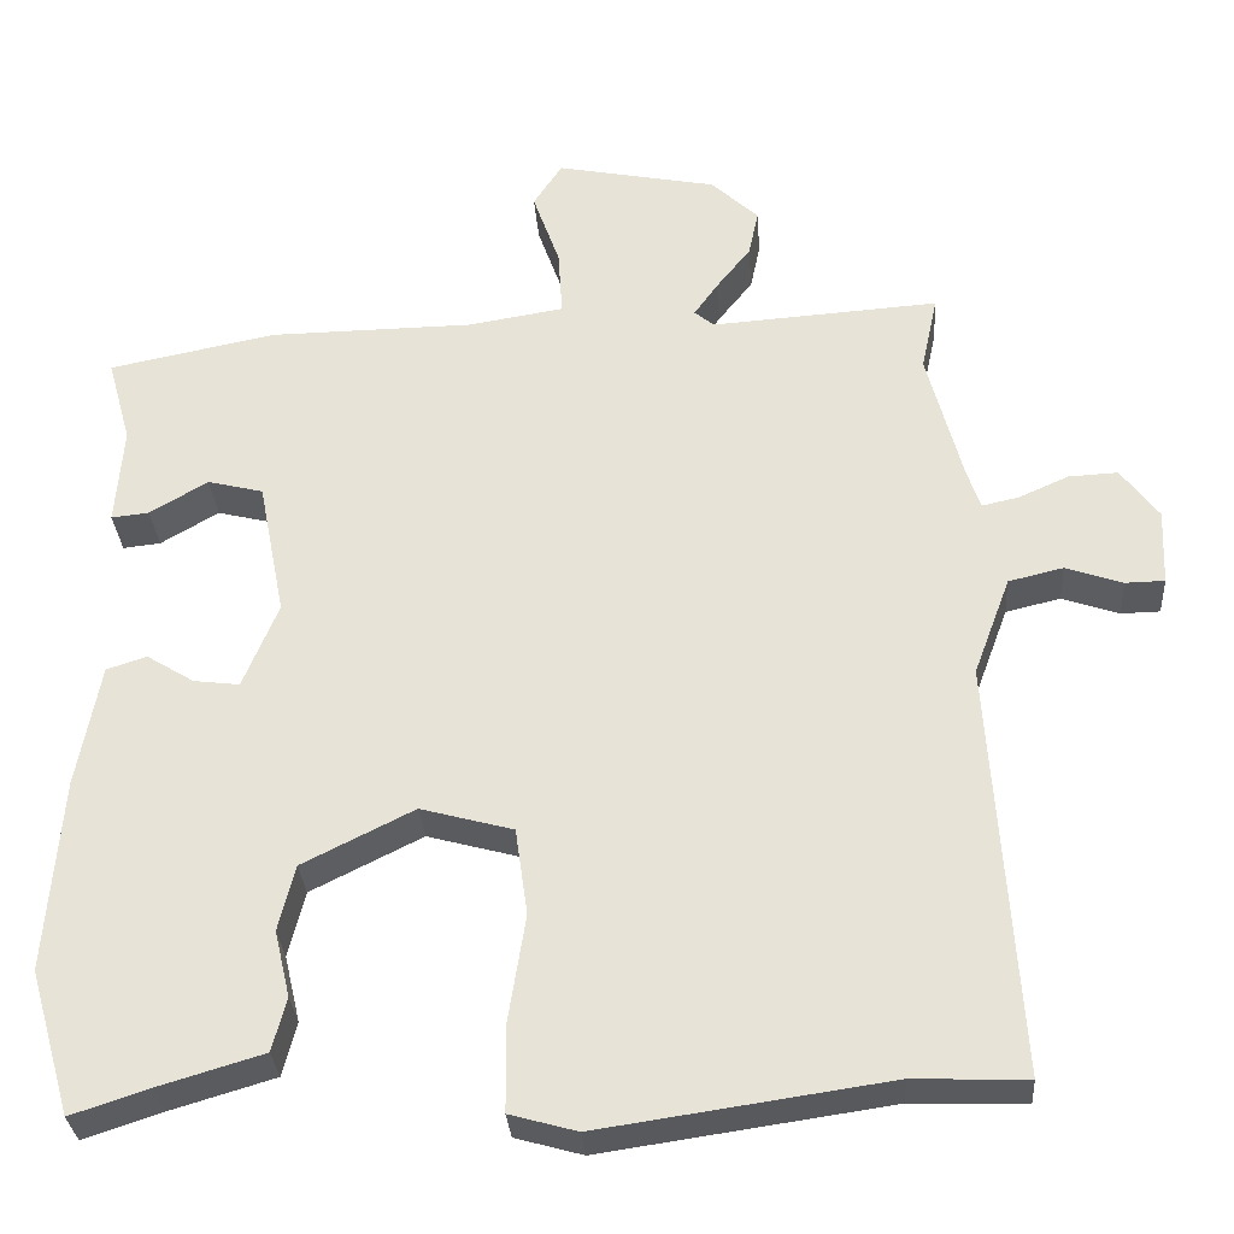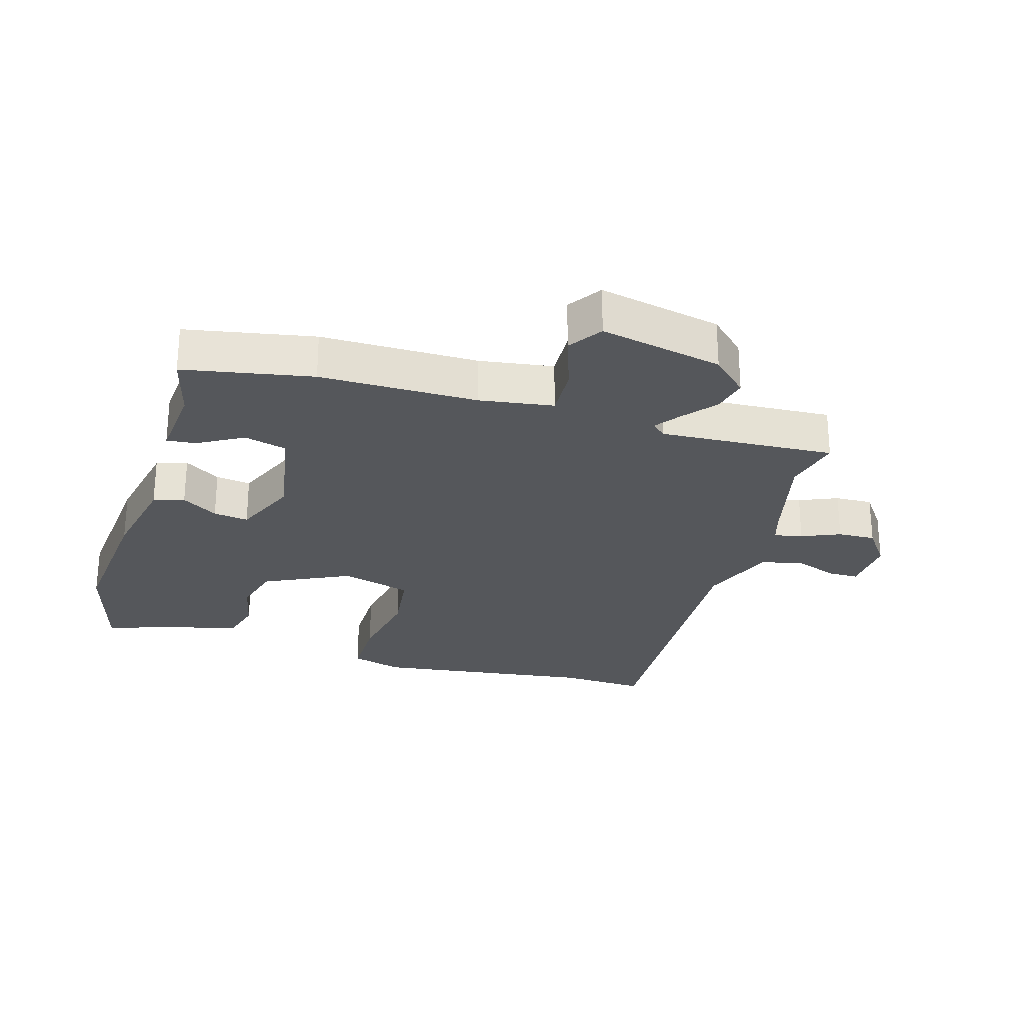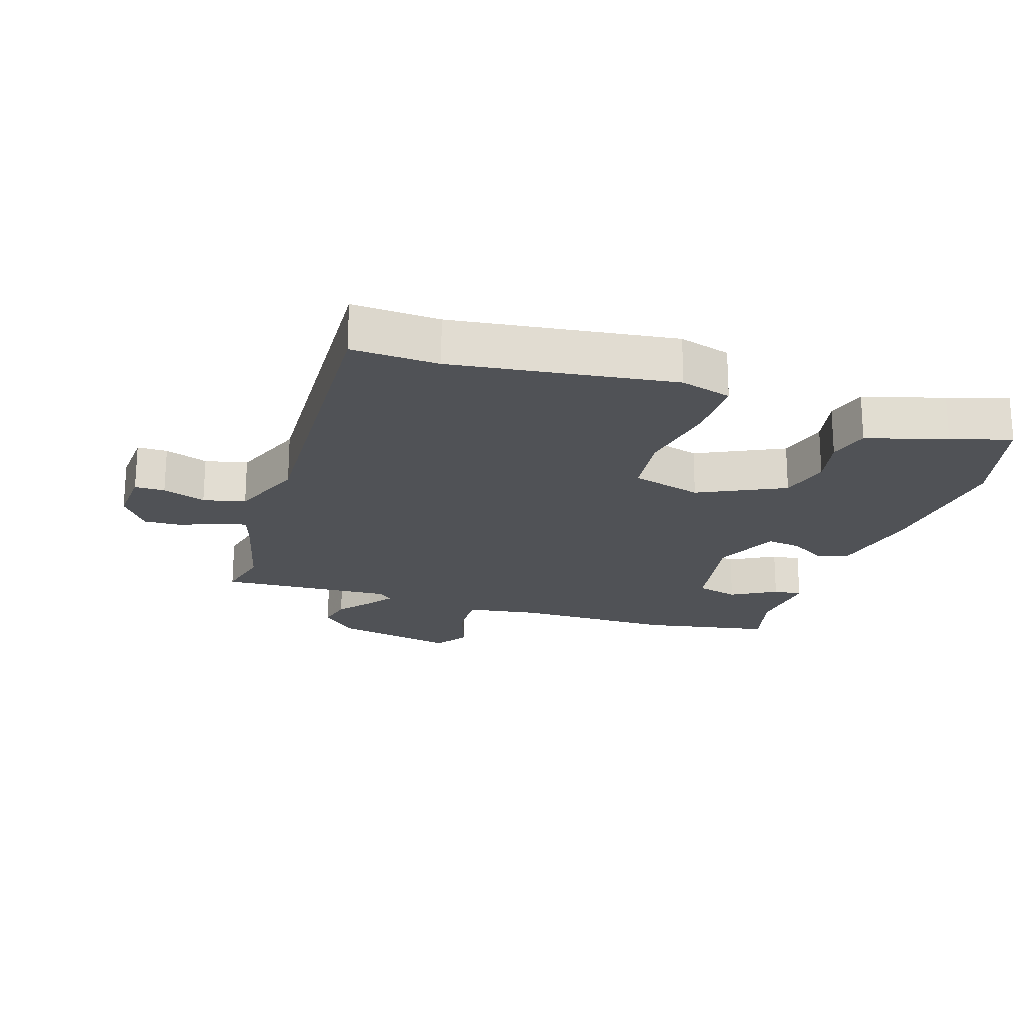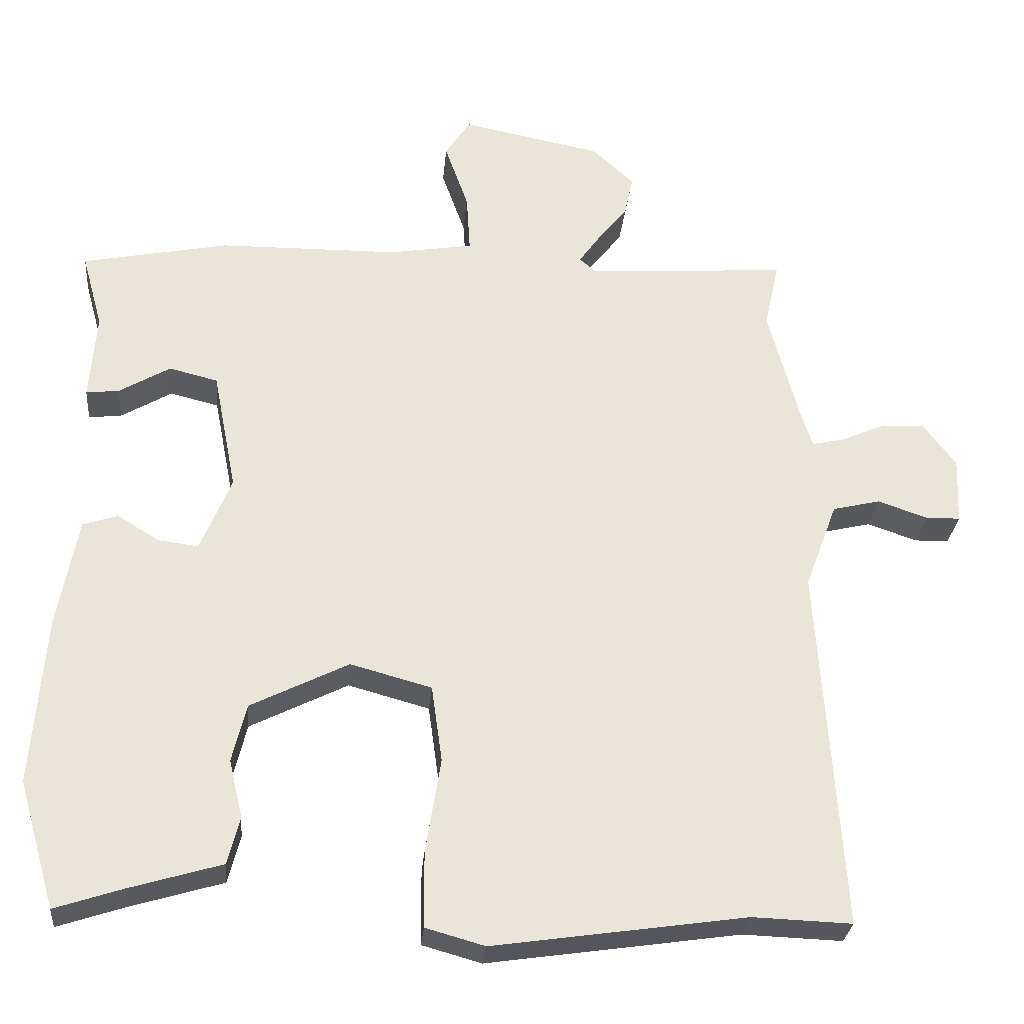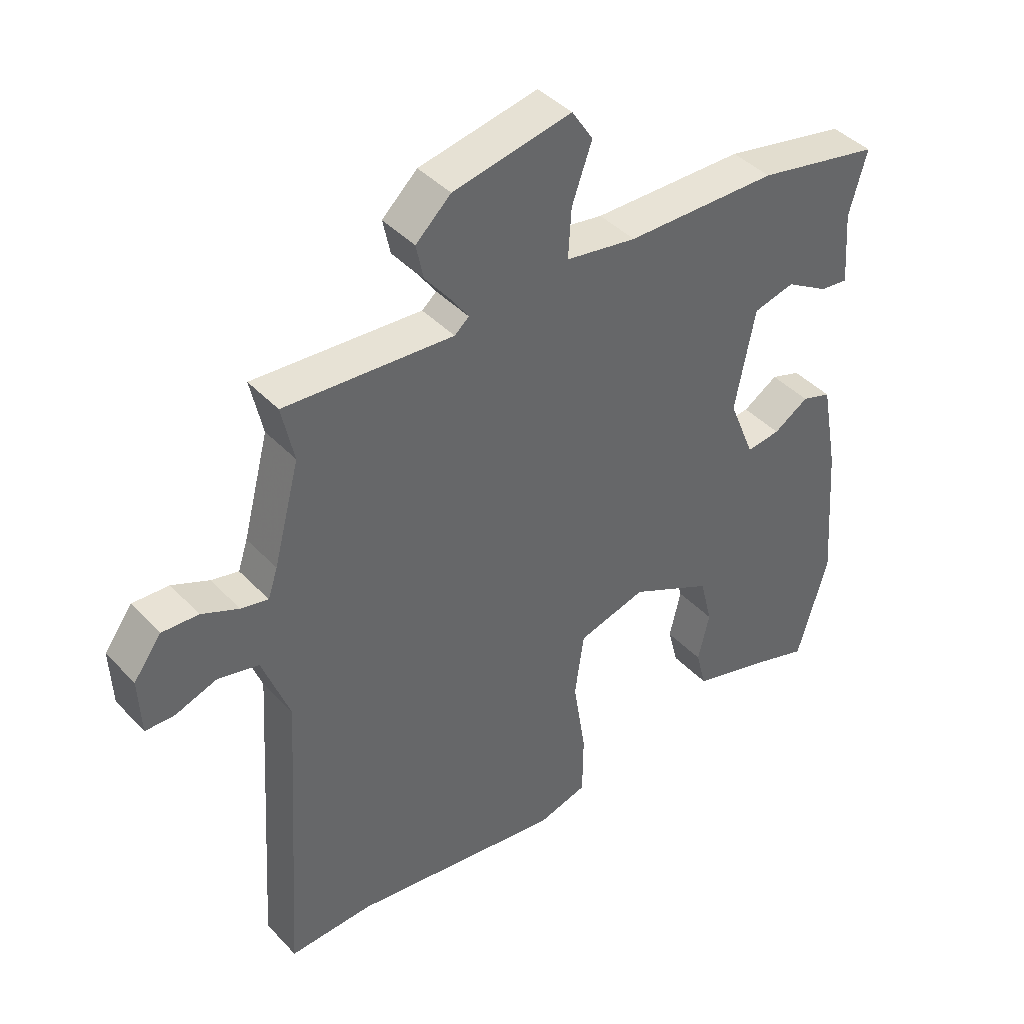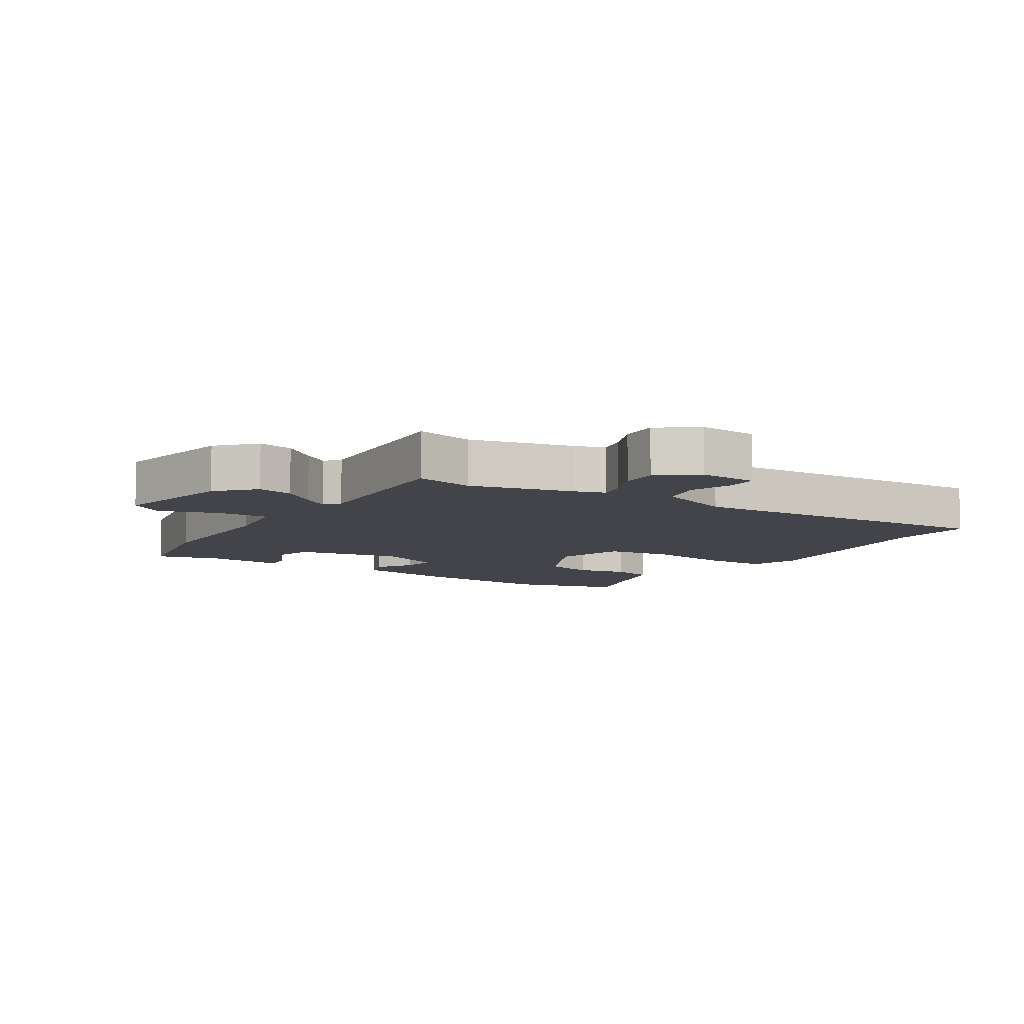
<metadata>
{"format":"obj","ext":"obj","renderer":"f3d","projection":"perspective","resolution":1024,"background":"white","views":[{"elev":-31.1,"azim":4.0,"up":"+Z"},{"elev":-26.4,"azim":-17.3,"up":"+Y"},{"elev":-20.8,"azim":161.3,"up":"+Y"},{"elev":-28.7,"azim":-5.1,"up":"+Z"},{"elev":41.7,"azim":141.1,"up":"+Z"},{"elev":-8.5,"azim":56.9,"up":"+Y"}]}
</metadata>
<code>
v -0.496 0.07 -0.515
v -0.547 0.07 -0.339
v -0.529 0.07 -0.101
v -0.501 0.07 0.05
v -0.452 0.07 0.066
v -0.394 0.07 0.03
v -0.338 0.07 0.023
v -0.295 0.07 0.128
v -0.328 0.07 0.296
v -0.396 0.07 0.313
v -0.467 0.07 0.271
v -0.513 0.07 0.266
v -0.504 0.07 0.388
v -0.533 0.07 0.493
v -0.329 0.07 0.534
v -0.078 0.07 0.537
v 0.039 0.07 0.556
v 0.034 0.07 0.638
v 0.001 0.07 0.731
v 0.036 0.07 0.785
v 0.232 0.07 0.746
v 0.29 0.07 0.692
v 0.278 0.07 0.635
v 0.236 0.07 0.582
v 0.207 0.07 0.541
v 0.231 0.07 0.521
v 0.509 0.07 0.54
v 0.489 0.07 0.447
v 0.532 0.07 0.283
v 0.548 0.07 0.235
v 0.593 0.07 0.245
v 0.654 0.07 0.272
v 0.714 0.07 0.275
v 0.76 0.07 0.213
v 0.756 0.07 0.12
v 0.708 0.07 0.119
v 0.639 0.07 0.143
v 0.572 0.07 0.127
v 0.527 0.07 0.006
v 0.559 0.07 -0.502
v 0.421 0.07 -0.497
v 0.07 0.07 -0.548
v -0.012 0.07 -0.525
v -0.013 0.07 -0.42
v 0.008 0.07 -0.288
v -0.007 0.07 -0.181
v -0.12 0.07 -0.15
v -0.256 0.07 -0.218
v -0.276 0.07 -0.299
v -0.257 0.07 -0.38
v -0.274 0.07 -0.446
v -0.402 0.07 -0.484
v -0.496 0 -0.515
v -0.547 0 -0.339
v -0.529 0 -0.101
v -0.501 0 0.05
v -0.452 0 0.066
v -0.394 0 0.03
v -0.338 0 0.023
v -0.295 0 0.128
v -0.328 0 0.296
v -0.396 0 0.313
v -0.467 0 0.271
v -0.513 0 0.266
v -0.504 0 0.388
v -0.533 0 0.493
v -0.329 0 0.534
v -0.078 0 0.537
v 0.039 0 0.556
v 0.034 0 0.638
v 0.001 0 0.731
v 0.036 0 0.785
v 0.232 0 0.746
v 0.29 0 0.692
v 0.278 0 0.635
v 0.236 0 0.582
v 0.207 0 0.541
v 0.231 0 0.521
v 0.509 0 0.54
v 0.489 0 0.447
v 0.532 0 0.283
v 0.548 0 0.235
v 0.593 0 0.245
v 0.654 0 0.272
v 0.714 0 0.275
v 0.76 0 0.213
v 0.756 0 0.12
v 0.708 0 0.119
v 0.639 0 0.143
v 0.572 0 0.127
v 0.527 0 0.006
v 0.559 0 -0.502
v 0.421 0 -0.497
v 0.07 0 -0.548
v -0.012 0 -0.525
v -0.013 0 -0.42
v 0.008 0 -0.288
v -0.007 0 -0.181
v -0.12 0 -0.15
v -0.256 0 -0.218
v -0.276 0 -0.299
v -0.257 0 -0.38
v -0.274 0 -0.446
v -0.402 0 -0.484
f 49 50 51 52
f 4 5 6
f 3 4 6
f 2 3 6
f 1 2 6
f 52 1 6
f 49 52 6
f 48 49 6
f 47 48 6 7
f 46 47 7 8
f 43 44 45
f 42 43 45
f 41 42 45
f 41 45 46
f 40 41 46
f 39 40 46
f 46 8 9
f 39 46 9
f 38 39 9
f 35 36 37
f 34 35 37
f 33 34 37
f 32 33 37
f 31 32 37
f 30 31 37 38
f 38 9 10
f 30 38 10
f 29 30 10
f 26 27 28
f 26 28 29 10
f 22 23 24
f 21 22 24
f 20 21 24
f 19 20 24
f 18 19 24
f 17 18 24 25
f 25 26 10
f 17 25 10
f 16 17 10
f 16 10 11
f 15 16 11
f 14 15 11
f 13 14 11
f 11 12 13
f 104 103 102 101
f 58 57 56
f 58 56 55
f 58 55 54
f 58 54 53
f 58 53 104
f 58 104 101
f 58 101 100
f 59 58 100 99
f 60 59 99 98
f 97 96 95
f 97 95 94
f 97 94 93
f 98 97 93
f 98 93 92
f 98 92 91
f 61 60 98
f 61 98 91
f 61 91 90
f 89 88 87
f 89 87 86
f 89 86 85
f 89 85 84
f 89 84 83
f 90 89 83 82
f 62 61 90
f 62 90 82
f 62 82 81
f 80 79 78
f 62 81 80 78
f 76 75 74
f 76 74 73
f 76 73 72
f 76 72 71
f 76 71 70
f 77 76 70 69
f 62 78 77
f 62 77 69
f 62 69 68
f 63 62 68
f 63 68 67
f 63 67 66
f 63 66 65
f 65 64 63
f 1 53 54 2
f 2 54 55 3
f 3 55 56 4
f 4 56 57 5
f 5 57 58 6
f 6 58 59 7
f 7 59 60 8
f 8 60 61 9
f 9 61 62 10
f 10 62 63 11
f 11 63 64 12
f 12 64 65 13
f 13 65 66 14
f 14 66 67 15
f 15 67 68 16
f 16 68 69 17
f 17 69 70 18
f 18 70 71 19
f 19 71 72 20
f 20 72 73 21
f 21 73 74 22
f 22 74 75 23
f 23 75 76 24
f 24 76 77 25
f 25 77 78 26
f 26 78 79 27
f 27 79 80 28
f 28 80 81 29
f 29 81 82 30
f 30 82 83 31
f 31 83 84 32
f 32 84 85 33
f 33 85 86 34
f 34 86 87 35
f 35 87 88 36
f 36 88 89 37
f 37 89 90 38
f 38 90 91 39
f 39 91 92 40
f 40 92 93 41
f 41 93 94 42
f 42 94 95 43
f 43 95 96 44
f 44 96 97 45
f 45 97 98 46
f 46 98 99 47
f 47 99 100 48
f 48 100 101 49
f 49 101 102 50
f 50 102 103 51
f 51 103 104 52
f 52 104 53 1

</code>
